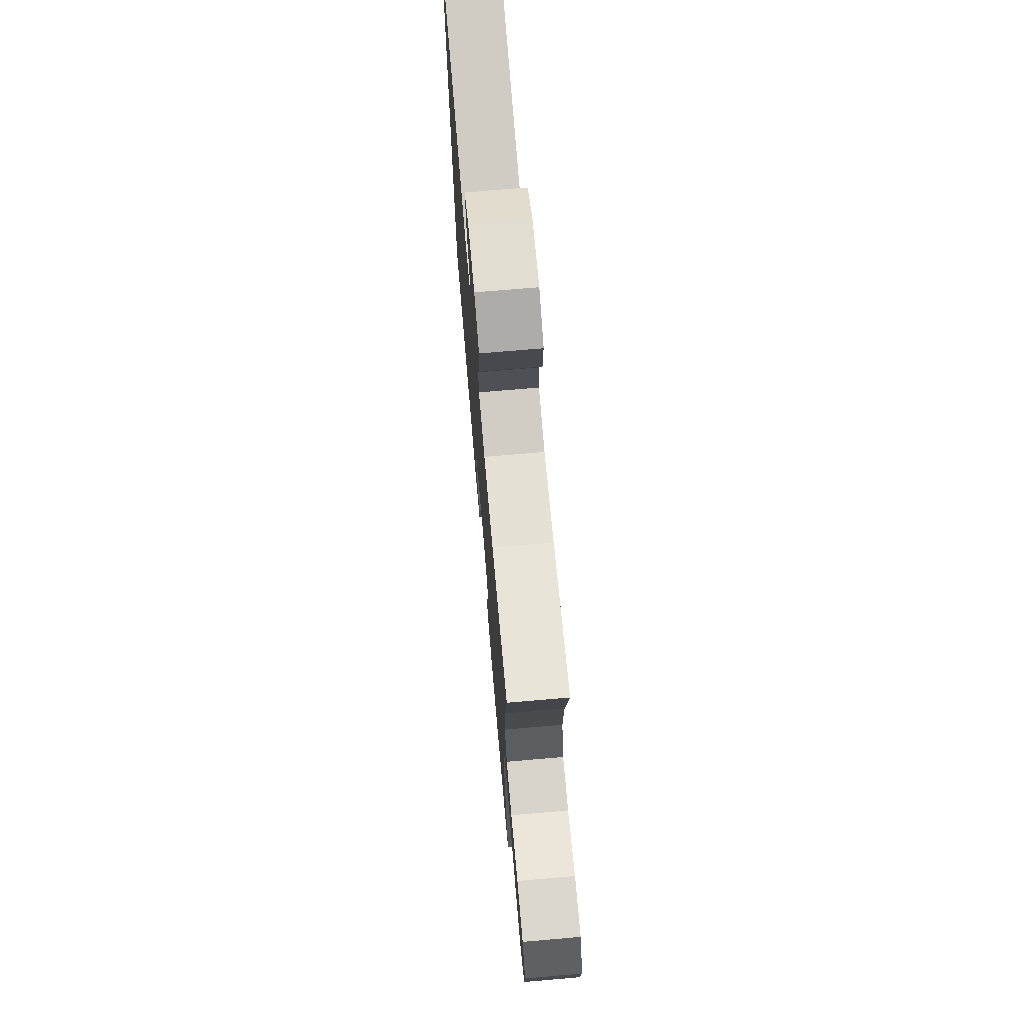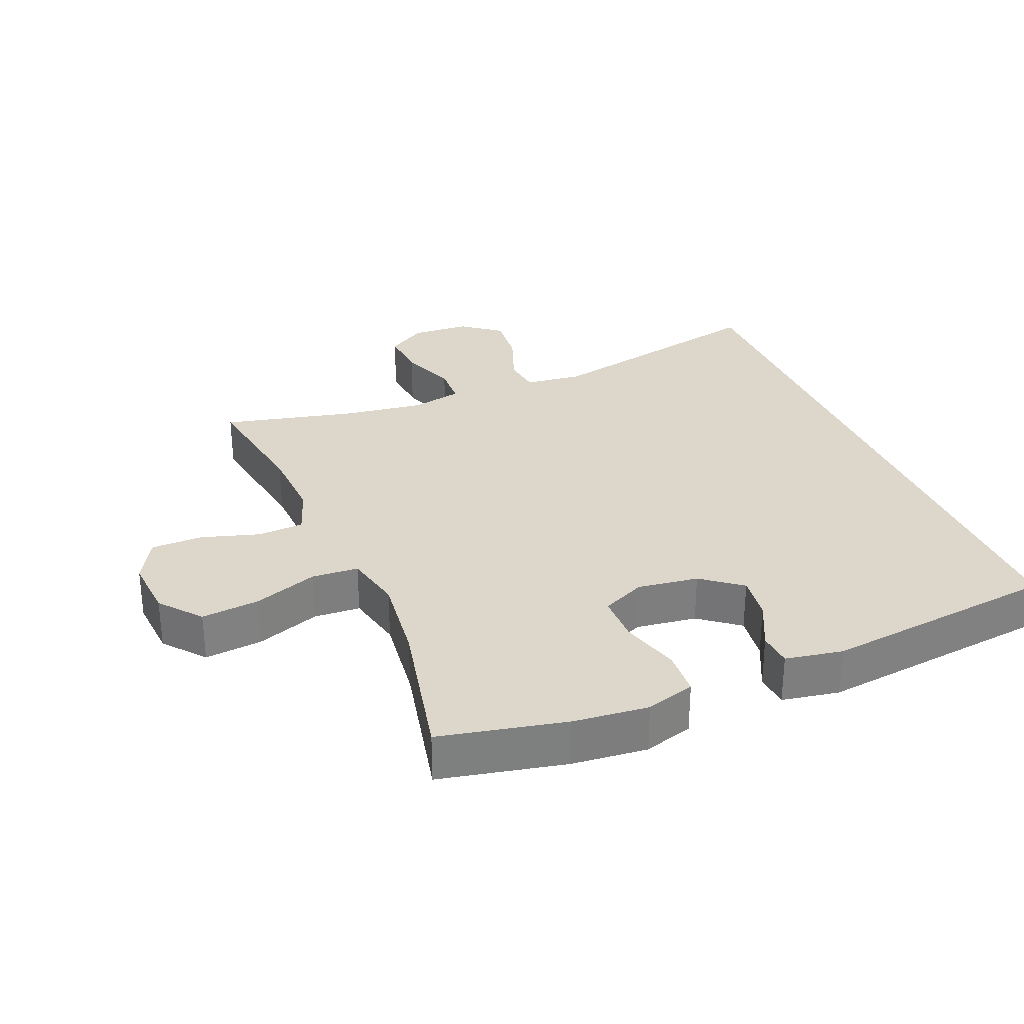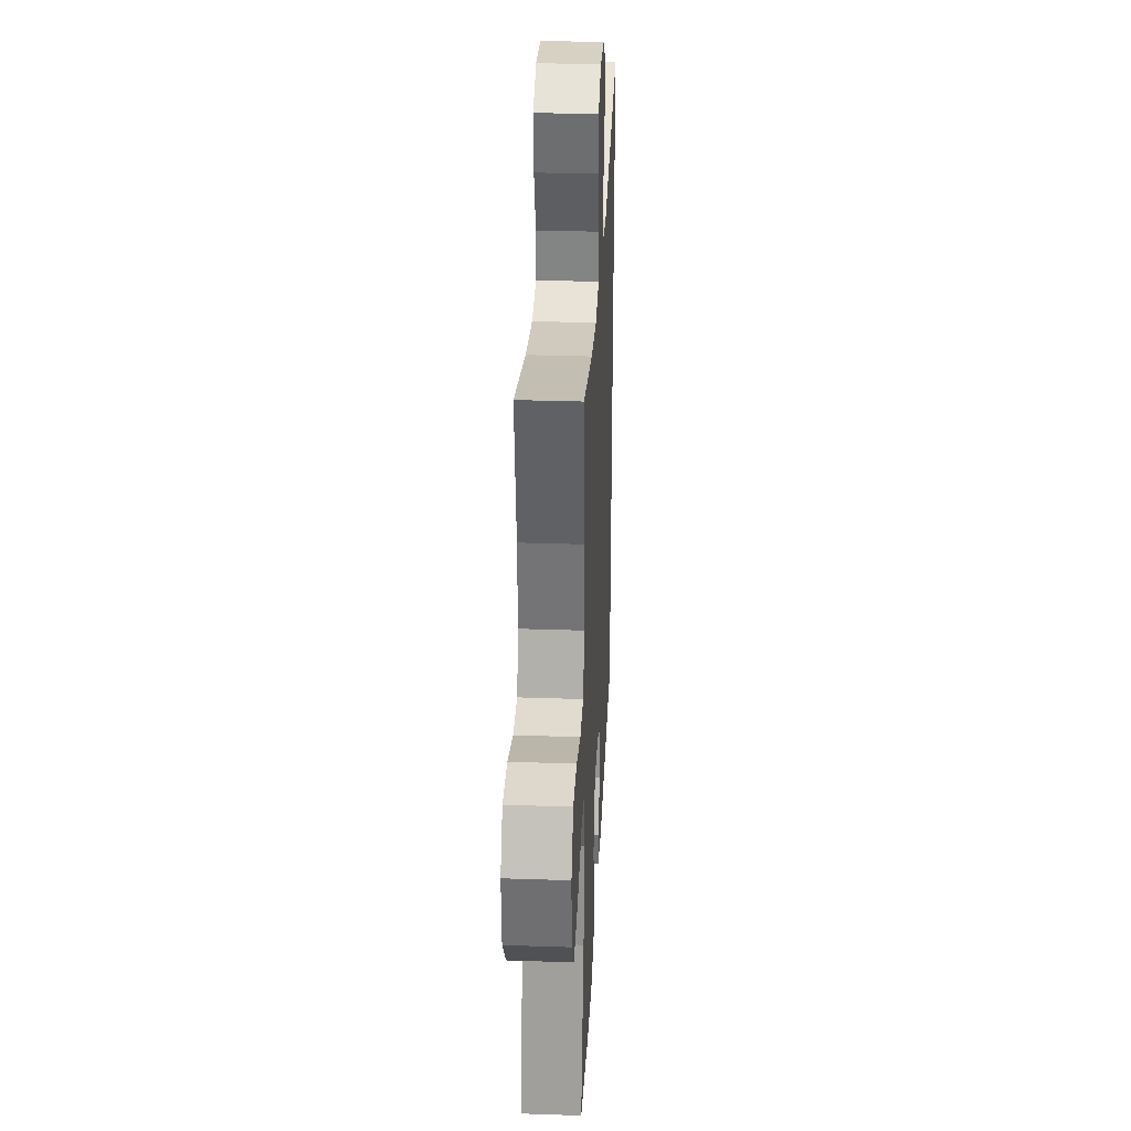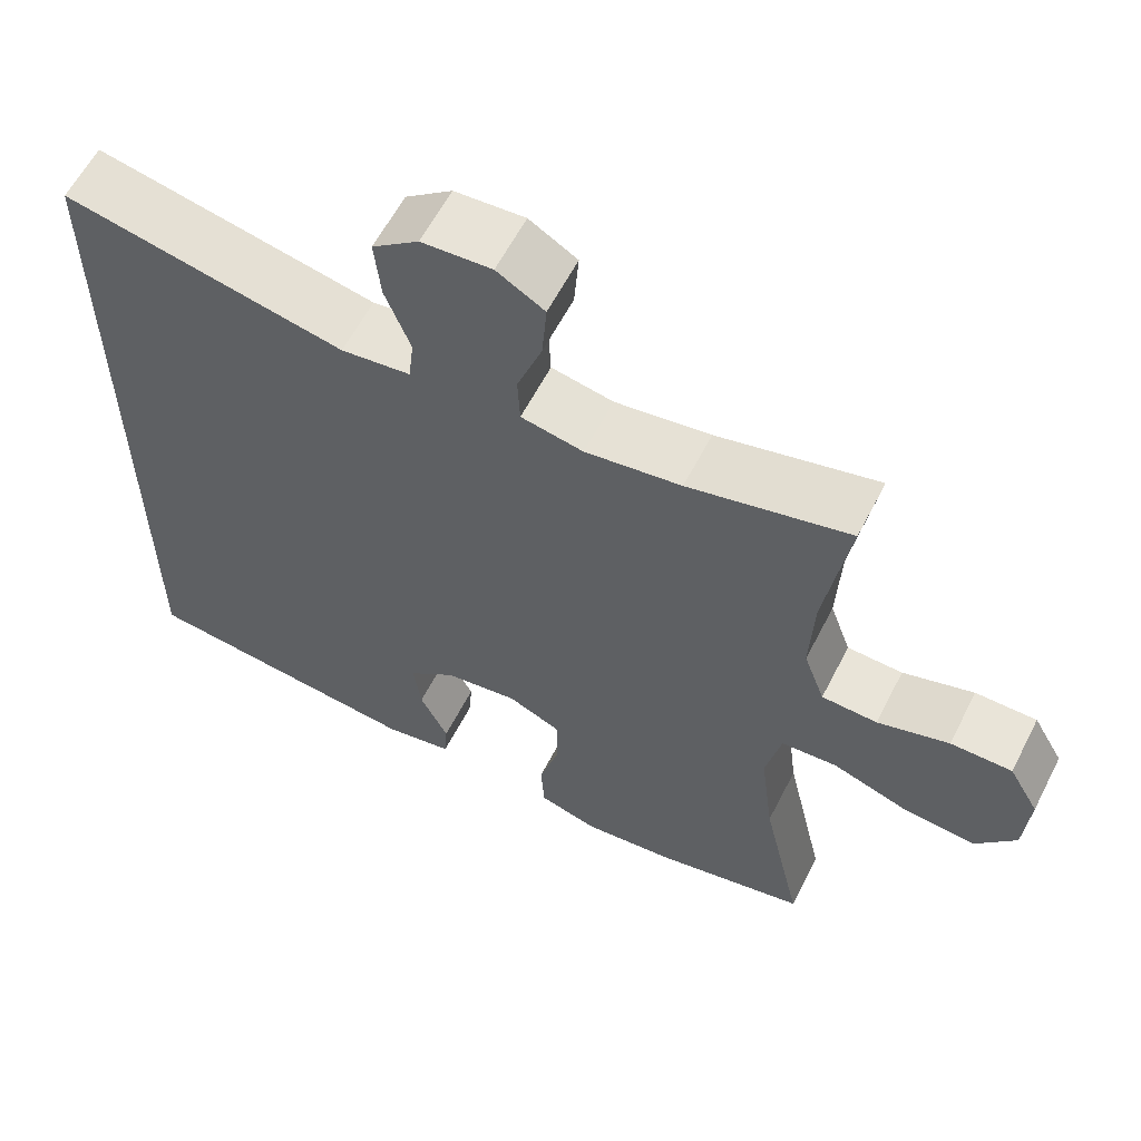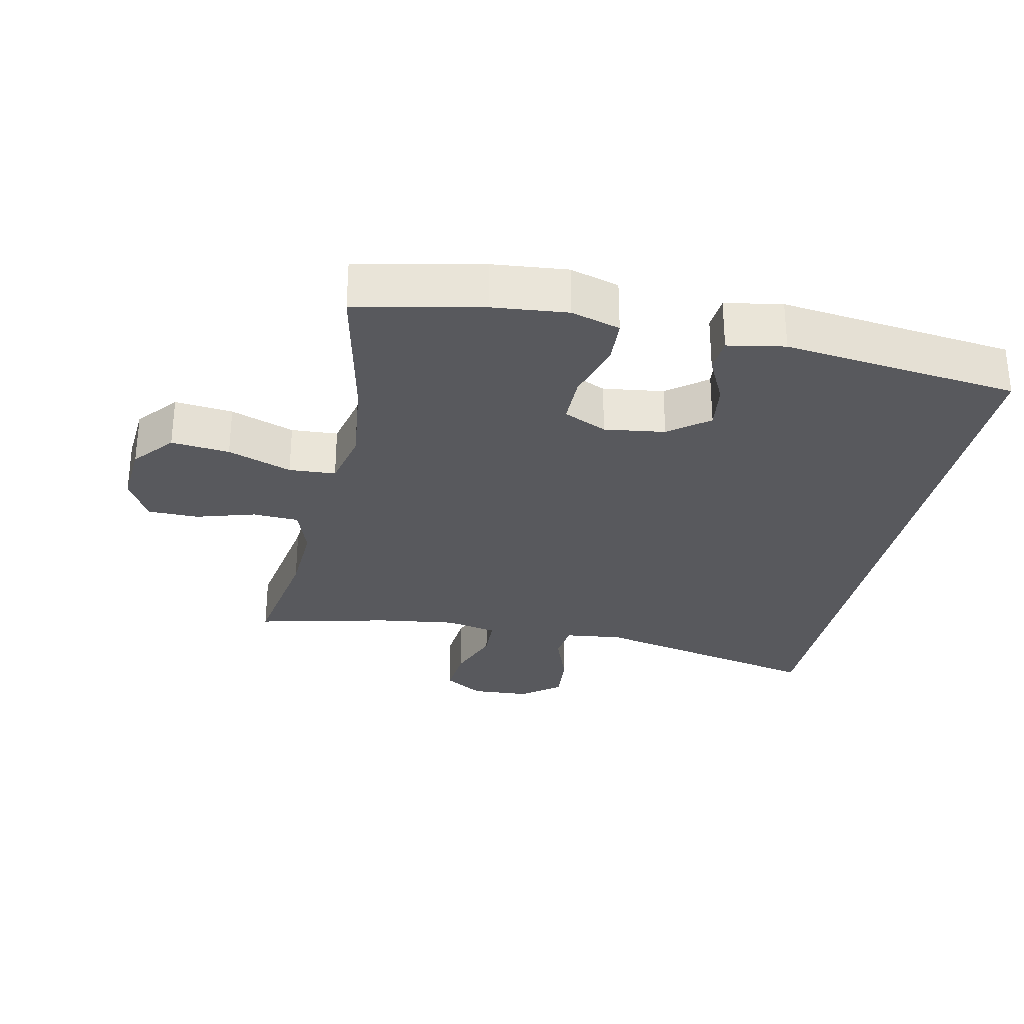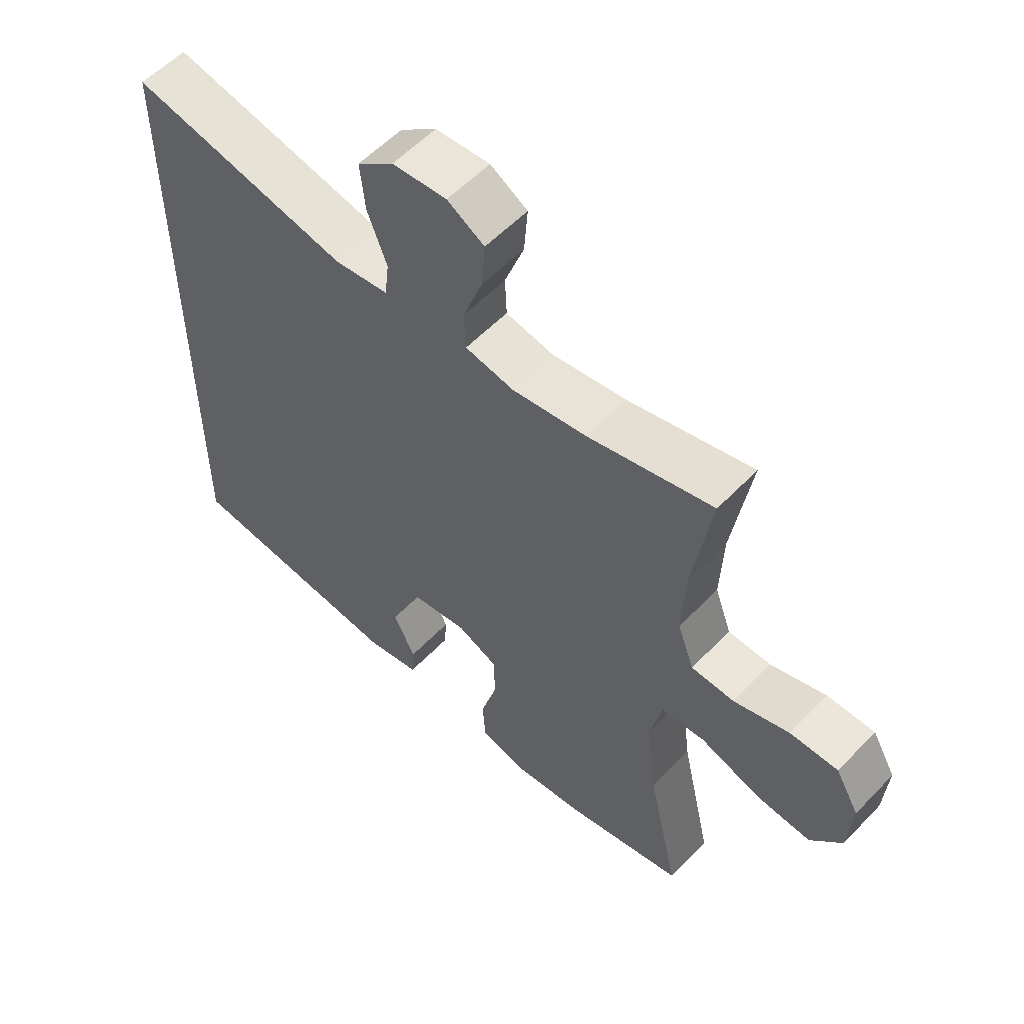
<metadata>
{"format":"obj","ext":"obj","renderer":"f3d","projection":"perspective","resolution":1024,"background":"white","views":[{"elev":72.7,"azim":85.1,"up":"+Z"},{"elev":30.8,"azim":157.2,"up":"+Y"},{"elev":31.0,"azim":92.8,"up":"+Z"},{"elev":60.2,"azim":27.1,"up":"+Z"},{"elev":-29.8,"azim":167.6,"up":"+Y"},{"elev":56.4,"azim":42.9,"up":"+Z"}]}
</metadata>
<code>
o path720
v -0.165 0.0375 -0.555
v -0.07611 0.0375 -0.5384
v -0.07237 0.0375 -0.4854
v -0.1084 0.0375 -0.4121
v -0.1183 0.0375 -0.3412
v -0.05701 0.0375 -0.2933
v 0.03707 0.0375 -0.2799
v 0.1045 0.0375 -0.3102
v 0.1055 0.0375 -0.3859
v 0.07908 0.0375 -0.4774
v 0.0837 0.0375 -0.5477
v 0.16 0.0375 -0.5699
v 0.2767 0.0375 -0.5576
v 0.4716 0.0375 -0.5147
v 0.4202 0.0375 -0.2861
v 0.4031 0.0375 -0.1493
v 0.4227 0.0375 -0.05988
v 0.495 0.0375 -0.05505
v 0.5944 0.0375 -0.08966
v 0.6849 0.0375 -0.09799
v 0.7366 0.0375 -0.03525
v 0.7432 0.0375 0.05975
v 0.7045 0.0375 0.1273
v 0.6257 0.0375 0.1274
v 0.5343 0.0375 0.09948
v 0.463 0.0375 0.1025
v 0.4359 0.0375 0.1774
v 0.4408 0.0375 0.2931
v 0.4716 0.0375 0.487
v 0.2654 0.0375 0.4369
v 0.1422 0.0375 0.419
v 0.06241 0.0375 0.4346
v 0.05952 0.0375 0.4983
v 0.09148 0.0375 0.5854
v 0.09739 0.0375 0.6614
v 0.03621 0.0375 0.698
v -0.05355 0.0375 0.6918
v -0.1135 0.0375 0.6456
v -0.1056 0.0375 0.5669
v -0.07323 0.0375 0.4823
v -0.0799 0.0375 0.4233
v -0.1692 0.0375 0.4119
v -0.5303 0.0375 0.487
v -0.5303 0.0375 -0.5147
v -0.165 -0.0375 -0.555
v -0.07611 -0.0375 -0.5384
v -0.07237 -0.0375 -0.4854
v -0.1084 -0.0375 -0.4121
v -0.1183 -0.0375 -0.3412
v -0.05701 -0.0375 -0.2933
v 0.03707 -0.0375 -0.2799
v 0.1045 -0.0375 -0.3102
v 0.1055 -0.0375 -0.3859
v 0.07908 -0.0375 -0.4774
v 0.0837 -0.0375 -0.5477
v 0.16 -0.0375 -0.5699
v 0.2767 -0.0375 -0.5576
v 0.4716 -0.0375 -0.5147
v 0.4202 -0.0375 -0.2861
v 0.4031 -0.0375 -0.1493
v 0.4227 -0.0375 -0.05988
v 0.495 -0.0375 -0.05505
v 0.5944 -0.0375 -0.08966
v 0.6849 -0.0375 -0.09799
v 0.7366 -0.0375 -0.03525
v 0.7432 -0.0375 0.05975
v 0.7045 -0.0375 0.1273
v 0.6257 -0.0375 0.1274
v 0.5343 -0.0375 0.09948
v 0.463 -0.0375 0.1025
v 0.4359 -0.0375 0.1774
v 0.4408 -0.0375 0.2931
v 0.4716 -0.0375 0.487
v 0.2654 -0.0375 0.4369
v 0.1422 -0.0375 0.419
v 0.06241 -0.0375 0.4346
v 0.05952 -0.0375 0.4983
v 0.09148 -0.0375 0.5854
v 0.09739 -0.0375 0.6614
v 0.03621 -0.0375 0.698
v -0.05355 -0.0375 0.6918
v -0.1135 -0.0375 0.6456
v -0.1056 -0.0375 0.5669
v -0.07323 -0.0375 0.4823
v -0.0799 -0.0375 0.4233
v -0.1692 -0.0375 0.4119
v -0.5303 -0.0375 0.487
v -0.5303 -0.0375 -0.5147
v 0.09739 0.0375 0.6614
v 0.09739 0.0375 0.6614
v 0.03621 0.0375 0.698
v -0.05355 0.0375 0.6918
v -0.1135 0.0375 0.6456
v 0.09148 0.0375 0.5854
v -0.1056 0.0375 0.5669
v 0.05952 0.0375 0.4983
v -0.07323 0.0375 0.4823
v 0.06241 0.0375 0.4346
v 0.06241 0.0375 0.4346
v -0.5303 0.0375 0.487
v -0.5303 0.0375 0.487
v -0.5303 0.0375 -0.5147
v -0.5303 0.0375 -0.5147
v -0.0799 0.0375 0.4233
v -0.0799 0.0375 0.4233
v 0.4716 0.0375 0.487
v 0.4716 0.0375 0.487
v 0.2654 0.0375 0.4369
v 0.1422 0.0375 0.419
v -0.1692 0.0375 0.4119
v 0.4408 0.0375 0.2931
v 0.4359 0.0375 0.1774
v 0.463 0.0375 0.1025
v 0.463 0.0375 0.1025
v 0.7045 0.0375 0.1273
v 0.6257 0.0375 0.1274
v 0.5343 0.0375 0.09948
v 0.7432 0.0375 0.05975
v 0.7366 0.0375 -0.03525
v 0.6849 0.0375 -0.09799
v 0.4227 0.0375 -0.05988
v 0.4227 0.0375 -0.05988
v 0.495 0.0375 -0.05505
v 0.5944 0.0375 -0.08966
v 0.4031 0.0375 -0.1493
v 0.4202 0.0375 -0.2861
v -0.05701 0.0375 -0.2933
v 0.03707 0.0375 -0.2799
v 0.1045 0.0375 -0.3102
v 0.1045 0.0375 -0.3102
v -0.1183 0.0375 -0.3412
v 0.1055 0.0375 -0.3859
v -0.1084 0.0375 -0.4121
v 0.07908 0.0375 -0.4774
v -0.07237 0.0375 -0.4854
v 0.4716 0.0375 -0.5147
v 0.4716 0.0375 -0.5147
v 0.0837 0.0375 -0.5477
v 0.0837 0.0375 -0.5477
v -0.07611 0.0375 -0.5384
v -0.07611 0.0375 -0.5384
v 0.2767 0.0375 -0.5576
v -0.165 0.0375 -0.555
v 0.16 0.0375 -0.5699
v 0.09739 -0.0375 0.6614
v 0.09739 -0.0375 0.6614
v 0.03621 -0.0375 0.698
v -0.05355 -0.0375 0.6918
v -0.1135 -0.0375 0.6456
v 0.09148 -0.0375 0.5854
v -0.1056 -0.0375 0.5669
v 0.05952 -0.0375 0.4983
v -0.07323 -0.0375 0.4823
v 0.06241 -0.0375 0.4346
v 0.06241 -0.0375 0.4346
v -0.5303 -0.0375 0.487
v -0.5303 -0.0375 0.487
v -0.5303 -0.0375 -0.5147
v -0.5303 -0.0375 -0.5147
v -0.0799 -0.0375 0.4233
v -0.0799 -0.0375 0.4233
v 0.4716 -0.0375 0.487
v 0.4716 -0.0375 0.487
v 0.2654 -0.0375 0.4369
v 0.1422 -0.0375 0.419
v -0.1692 -0.0375 0.4119
v 0.4408 -0.0375 0.2931
v 0.4359 -0.0375 0.1774
v 0.463 -0.0375 0.1025
v 0.463 -0.0375 0.1025
v 0.7045 -0.0375 0.1273
v 0.6257 -0.0375 0.1274
v 0.5343 -0.0375 0.09948
v 0.7432 -0.0375 0.05975
v 0.7366 -0.0375 -0.03525
v 0.6849 -0.0375 -0.09799
v 0.4227 -0.0375 -0.05988
v 0.4227 -0.0375 -0.05988
v 0.495 -0.0375 -0.05505
v 0.5944 -0.0375 -0.08966
v 0.4031 -0.0375 -0.1493
v 0.4202 -0.0375 -0.2861
v -0.05701 -0.0375 -0.2933
v 0.03707 -0.0375 -0.2799
v 0.1045 -0.0375 -0.3102
v 0.1045 -0.0375 -0.3102
v -0.1183 -0.0375 -0.3412
v 0.1055 -0.0375 -0.3859
v -0.1084 -0.0375 -0.4121
v 0.07908 -0.0375 -0.4774
v -0.07237 -0.0375 -0.4854
v 0.4716 -0.0375 -0.5147
v 0.4716 -0.0375 -0.5147
v 0.0837 -0.0375 -0.5477
v 0.0837 -0.0375 -0.5477
v -0.07611 -0.0375 -0.5384
v -0.07611 -0.0375 -0.5384
v 0.2767 -0.0375 -0.5576
v -0.165 -0.0375 -0.555
v 0.16 -0.0375 -0.5699
f 182 188 198
f 175 180 176
f 188 182 185
f 173 180 172
f 194 200 190
f 184 181 177
f 164 167 162
f 168 177 169
f 184 177 165
f 192 182 198
f 185 181 184
f 147 150 145
f 150 147 148
f 153 152 151
f 160 183 184
f 151 148 149
f 166 183 160
f 151 150 148
f 165 168 164
f 158 187 156
f 180 175 172
f 172 174 171
f 154 152 153
f 160 184 154
f 180 173 179
f 165 177 168
f 172 175 174
f 198 188 200
f 187 199 189
f 164 168 167
f 154 184 165
f 156 187 166
f 160 154 153
f 190 200 188
f 191 199 196
f 169 177 179
f 183 166 187
f 199 187 158
f 169 179 173
f 189 199 191
f 150 151 152
f 185 182 181
f 90 36 80 146
f 36 37 81 80
f 37 38 82 81
f 34 35 79 78
f 38 39 83 82
f 33 34 78 77
f 39 40 84 83
f 99 33 77 155
f 101 103 159 157
f 40 105 161 84
f 107 30 74 163
f 30 31 75 74
f 31 32 76 75
f 42 43 87 86
f 41 42 86 85
f 28 29 73 72
f 27 28 72 71
f 114 27 71 170
f 23 24 68 67
f 24 25 69 68
f 22 23 67 66
f 25 26 70 69
f 21 22 66 65
f 20 21 65 64
f 122 18 62 178
f 19 20 64 63
f 18 19 63 62
f 16 17 61 60
f 15 16 60 59
f 6 7 51 50
f 7 130 186 51
f 5 6 50 49
f 8 9 53 52
f 4 5 49 48
f 9 10 54 53
f 3 4 48 47
f 137 15 59 193
f 10 139 195 54
f 141 3 47 197
f 13 14 58 57
f 1 2 46 45
f 44 1 45 88
f 12 13 57 56
f 11 12 56 55
f 126 142 132
f 119 120 124
f 132 129 126
f 117 116 124
f 138 134 144
f 128 121 125
f 108 106 111
f 112 113 121
f 128 109 121
f 136 142 126
f 129 128 125
f 91 89 94
f 94 92 91
f 97 95 96
f 104 128 127
f 95 93 92
f 110 104 127
f 95 92 94
f 109 108 112
f 102 100 131
f 124 116 119
f 116 115 118
f 98 97 96
f 104 98 128
f 124 123 117
f 109 112 121
f 116 118 119
f 142 144 132
f 131 133 143
f 108 111 112
f 98 109 128
f 100 110 131
f 104 97 98
f 134 132 144
f 135 140 143
f 113 123 121
f 127 131 110
f 143 102 131
f 113 117 123
f 133 135 143
f 94 96 95
f 129 125 126

</code>
